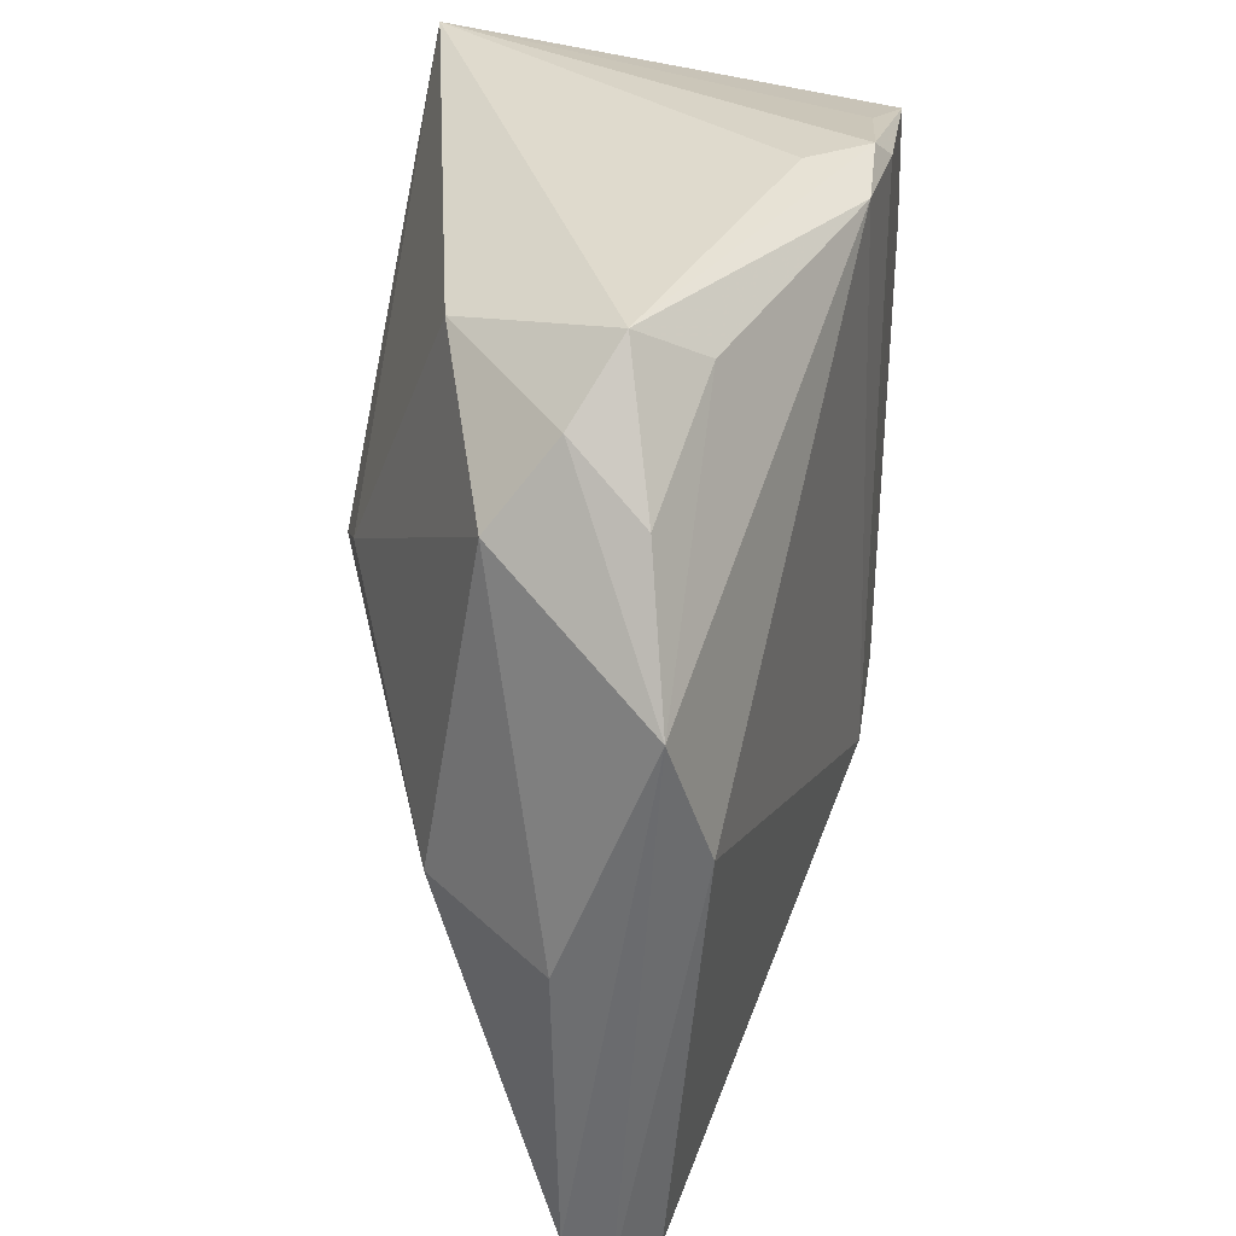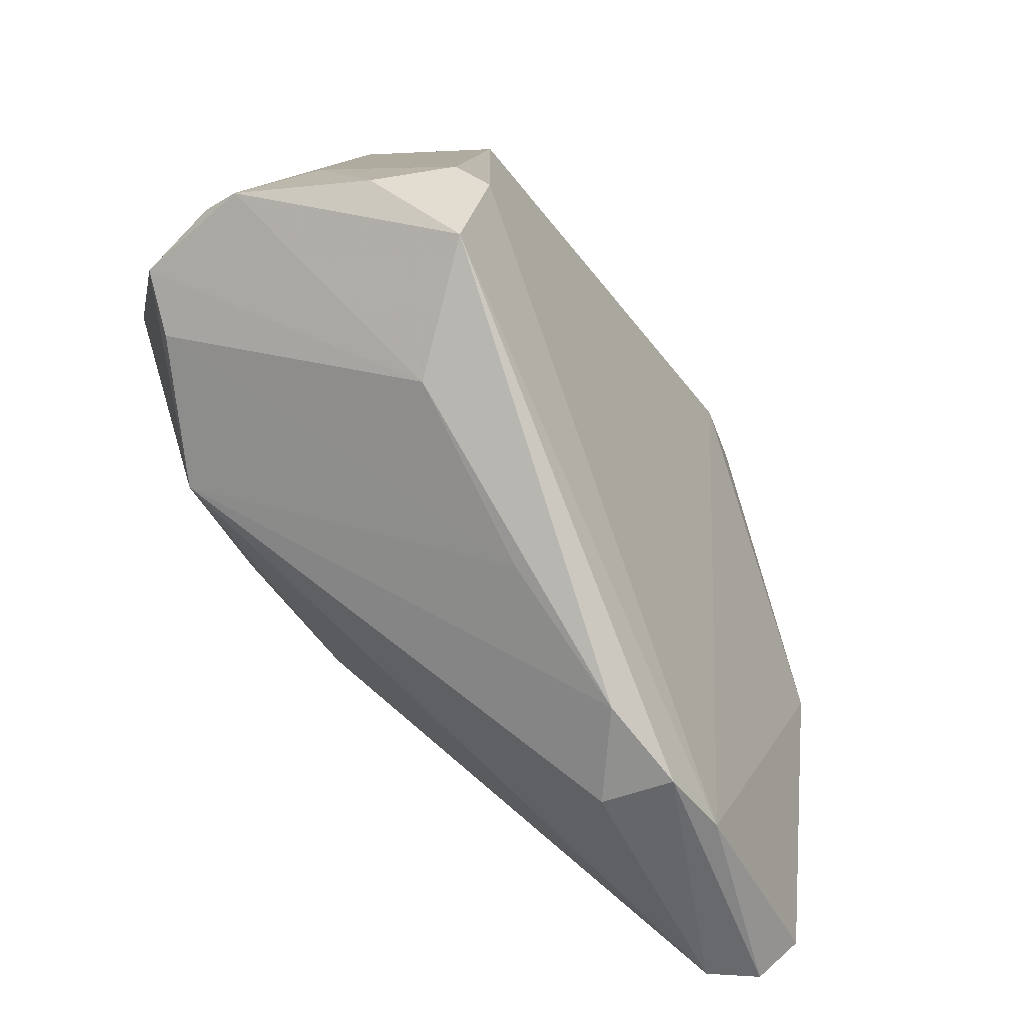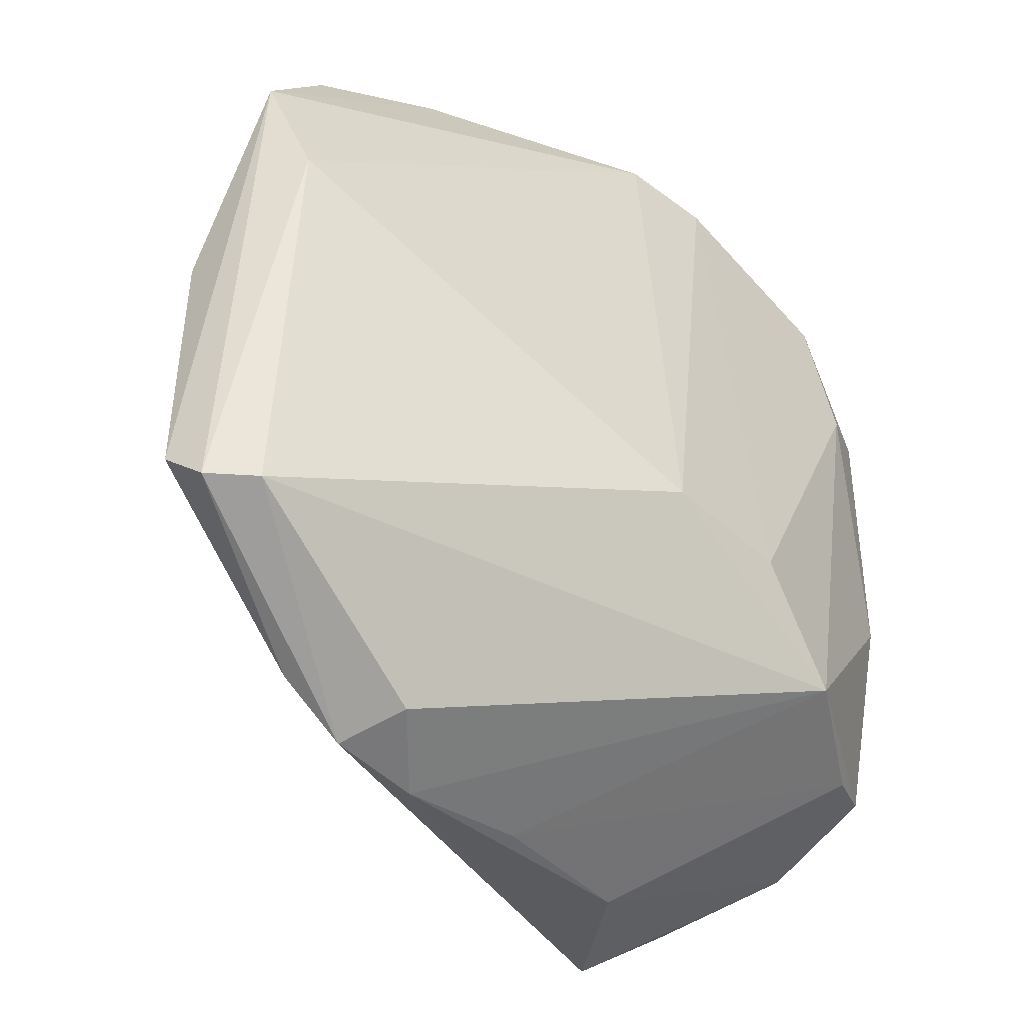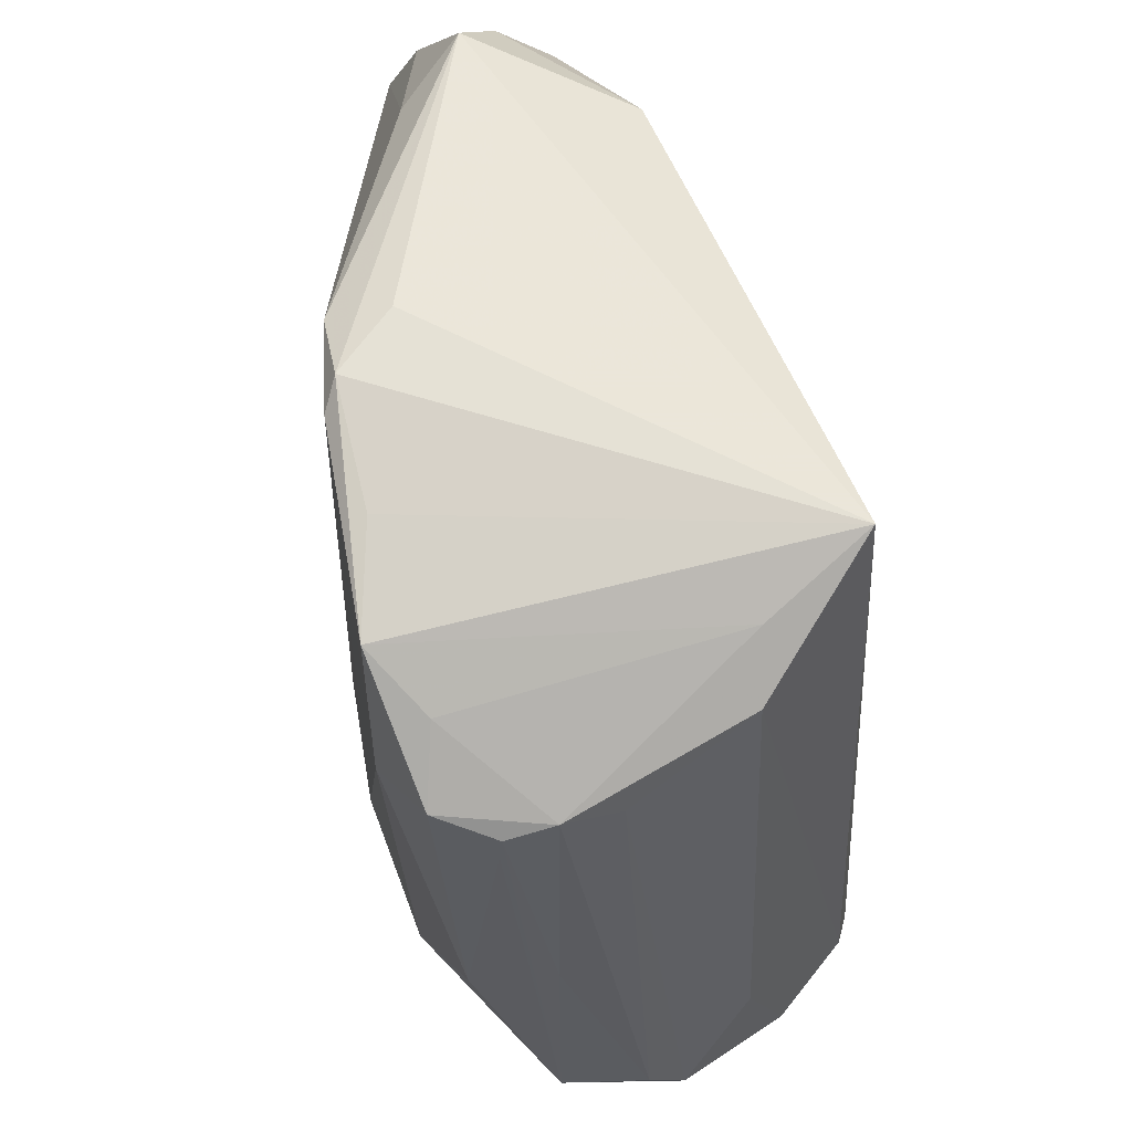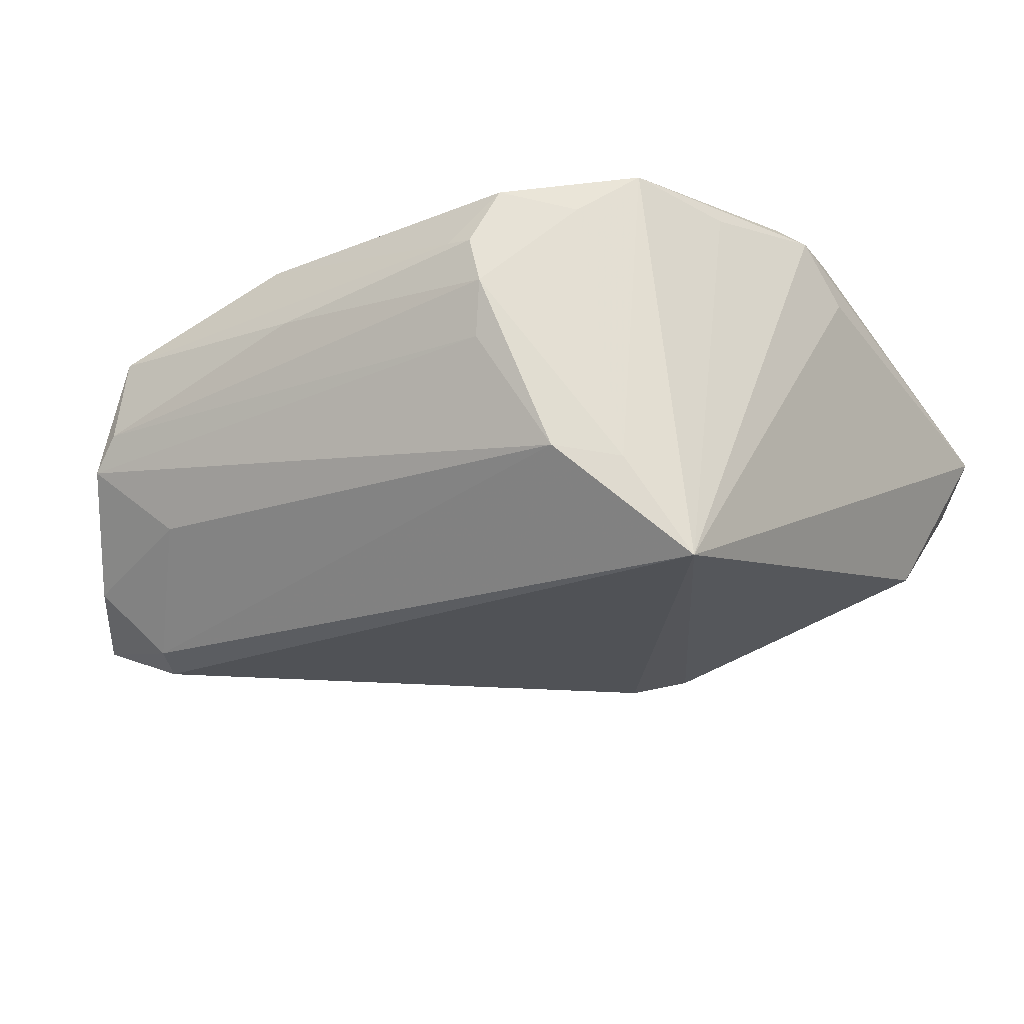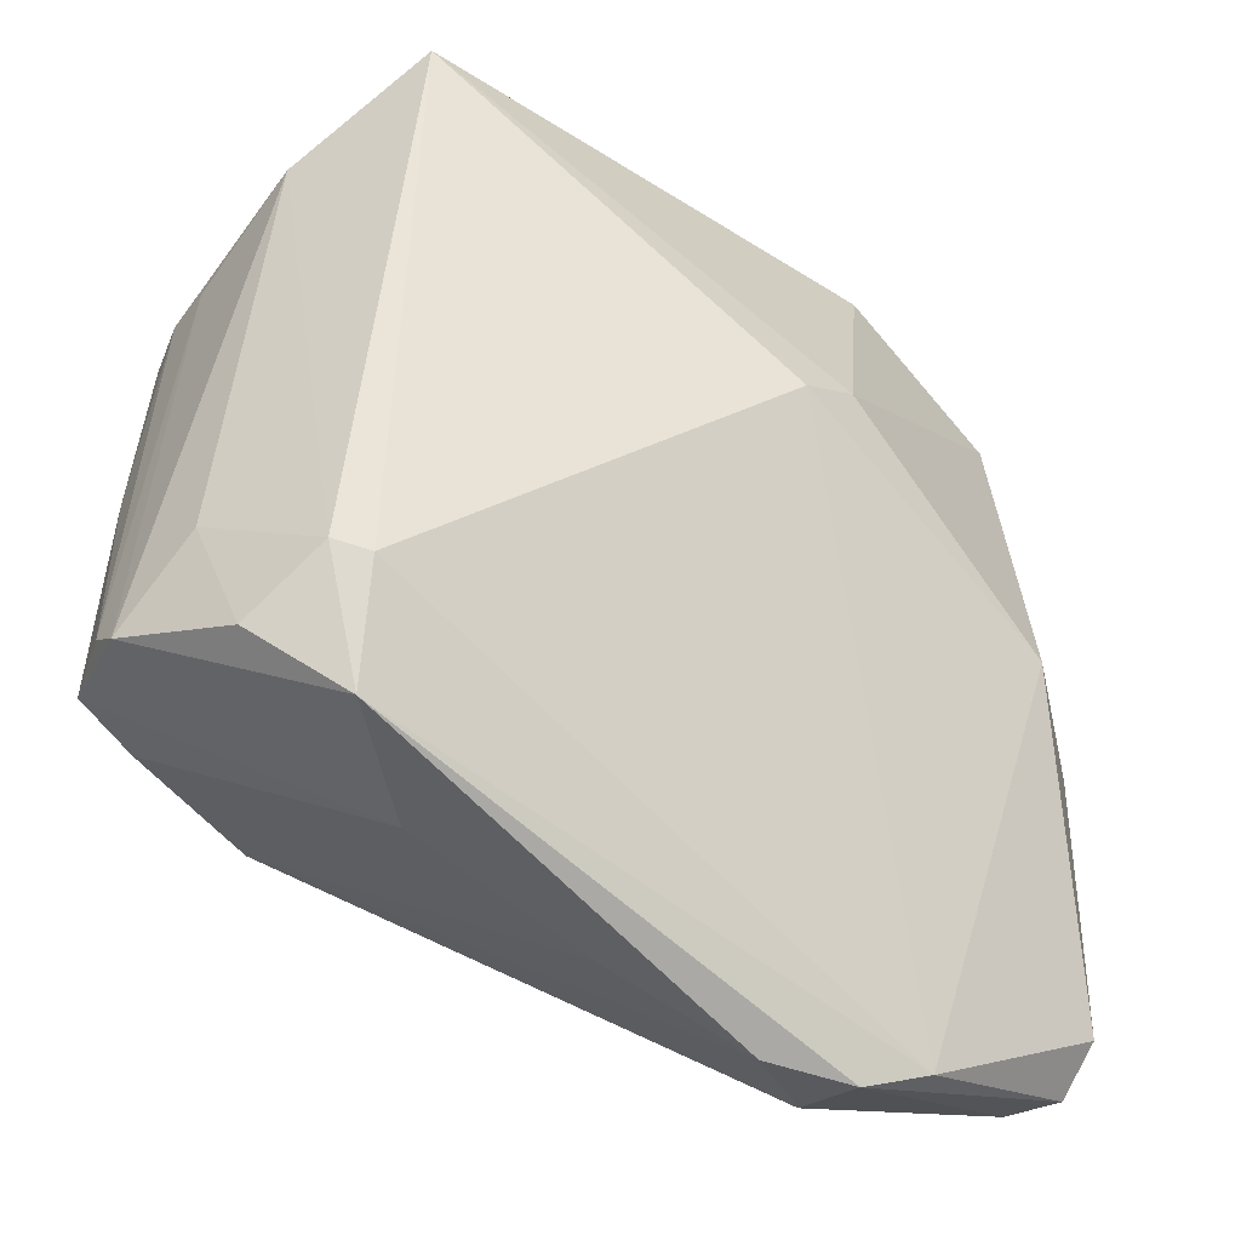
<metadata>
{"format":"obj","ext":"obj","renderer":"f3d","projection":"perspective","resolution":1024,"background":"white","views":[{"elev":34.9,"azim":-83.4,"up":"+Y"},{"elev":-75.5,"azim":128.6,"up":"+Y"},{"elev":-48.3,"azim":-46.9,"up":"+Y"},{"elev":57.3,"azim":78.7,"up":"+Y"},{"elev":-17.0,"azim":127.4,"up":"+Z"},{"elev":-42.9,"azim":154.4,"up":"+Y"}]}
</metadata>
<code>
v 0.001659 -0.05112 -0.004931
v 0.04413 0.02652 0.009154
v 0.04662 -0.0007503 0.009723
v -0.02561 0.04165 -0.01315
v 0.0286 0.03779 0.02425
v -0.01765 0.0127 -0.02413
v 0.03954 0.033 -0.01044
v 0.03223 -0.03181 -0.02579
v -0.001907 0.04663 0.01585
v 0.03296 0.02259 0.02449
v 0.03586 -0.03012 -0.02402
v 0.04078 -0.03607 -0.01665
v 0.004094 0.04564 0.02226
v -0.04405 0.03133 -0.007639
v -0.01493 -0.05626 -0.00419
v -0.05334 -0.04441 0.004469
v 0.01391 -0.01924 0.02449
v 0.04323 -0.005516 0.01841
v -0.03035 0.04163 0.01062
v 0.04335 0.02547 0.002843
v -0.04543 0.0337 0.006815
v 0.03413 0.03878 -0.01147
v 0.0442 -0.02119 -0.0114
v -0.02296 -0.05457 0.003274
v -0.05464 0.01913 0.009042
v -0.05464 -0.03975 -0.0002025
v -0.05464 -0.00724 -0.0008672
v -0.03481 0.04661 0.003753
v 0.04394 0.02493 0.01446
v 0.03483 0.03341 0.01913
v 0.02656 -0.02896 0.02154
v 0.0477 -0.02603 0.009808
v 0.04889 -0.02692 0.0004376
v 0.03129 -0.04415 -0.0213
v 0.04397 0.0217 0.01477
v -0.0492 -0.04479 0.008768
v -0.01116 0.009018 -0.02612
v 0.02201 -0.04604 -0.008885
v 0.01744 0.0418 0.02162
v 0.006773 0.04319 0.02385
v 0.041 0.02696 0.02081
v -0.04448 -0.004631 -0.01353
v 0.02919 0.04447 -0.0226
v -0.03331 -0.05239 -0.004076
v 0.04117 -0.0285 0.01257
v -0.02527 -0.05617 -0.004202
v -0.04077 0.03985 -0.0009122
v -0.001278 -0.01921 0.02406
v 0.04848 -0.03001 -0.00364
v -0.003681 0.04386 0.02227
v -0.05113 0.004433 0.01307
f 43 28 9
f 44 8 34
f 43 8 37
f 44 42 37
f 37 8 44
f 26 42 44
f 25 50 19
f 19 50 28
f 51 50 25
f 43 9 13
f 13 50 40
f 28 50 13
f 13 9 28
f 11 8 43
f 43 7 11
f 11 34 8
f 2 20 7
f 33 20 2
f 47 14 25
f 43 37 6
f 42 14 6
f 6 37 42
f 24 31 36
f 25 19 21
f 21 19 28
f 21 47 25
f 28 47 21
f 36 31 48
f 48 51 36
f 40 50 48
f 50 51 48
f 36 51 16
f 25 26 16
f 16 51 25
f 16 26 44
f 43 13 39
f 23 11 7
f 30 2 22
f 22 7 43
f 22 2 7
f 14 47 4
f 43 6 4
f 4 6 14
f 4 28 43
f 4 47 28
f 42 26 27
f 27 14 42
f 27 26 25
f 25 14 27
f 49 23 7
f 49 20 33
f 7 20 49
f 1 45 31
f 43 39 5
f 40 10 5
f 5 22 43
f 30 22 5
f 5 13 40
f 5 39 13
f 18 10 31
f 17 10 40
f 40 48 17
f 31 10 17
f 17 48 31
f 46 24 36
f 36 16 46
f 46 16 44
f 44 34 46
f 32 49 33
f 31 45 32
f 32 18 31
f 11 23 12
f 23 49 12
f 34 11 12
f 12 49 34
f 31 24 15
f 15 1 31
f 24 46 15
f 15 46 34
f 45 1 38
f 34 49 38
f 38 15 34
f 1 15 38
f 38 32 45
f 49 32 38
f 10 18 41
f 41 5 10
f 30 5 41
f 29 2 41
f 41 2 30
f 3 32 33
f 29 32 3
f 33 2 3
f 3 2 29
f 35 32 29
f 18 32 35
f 29 41 35
f 35 41 18

</code>
